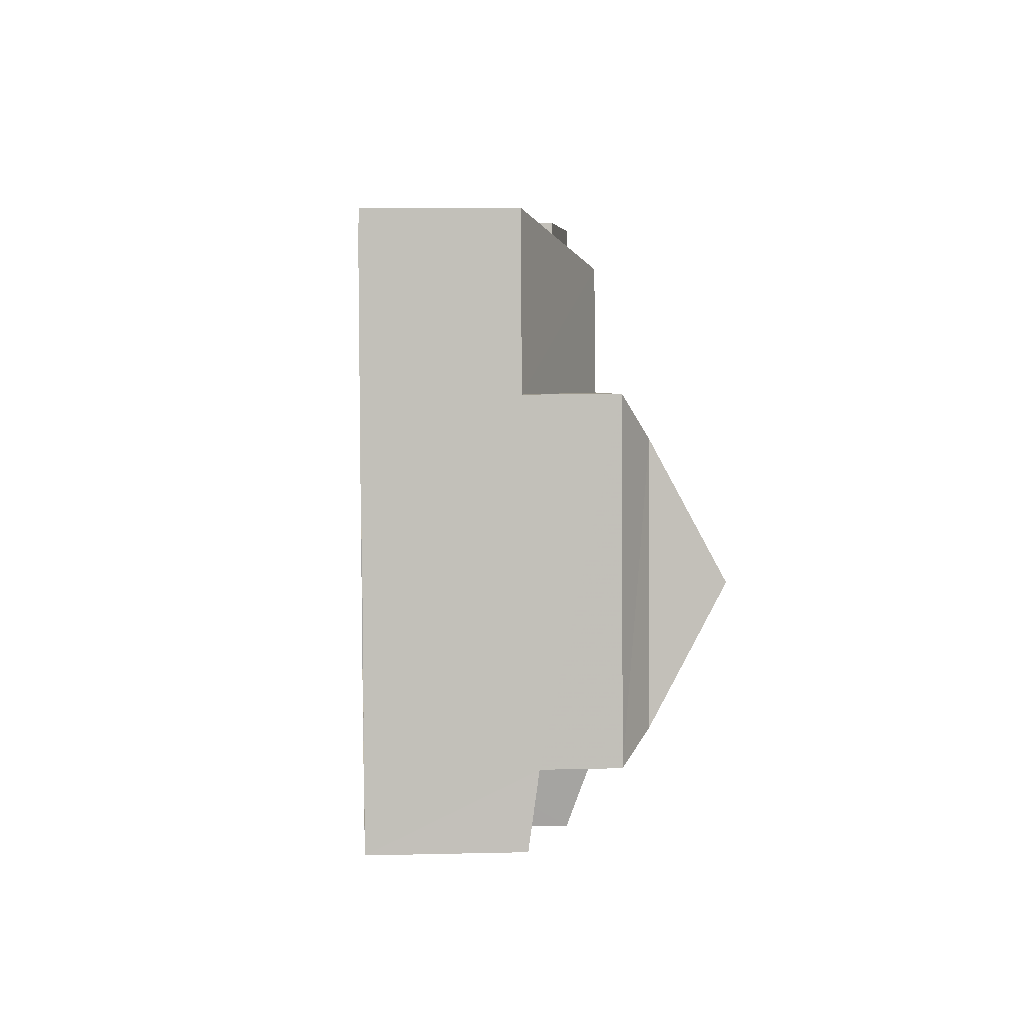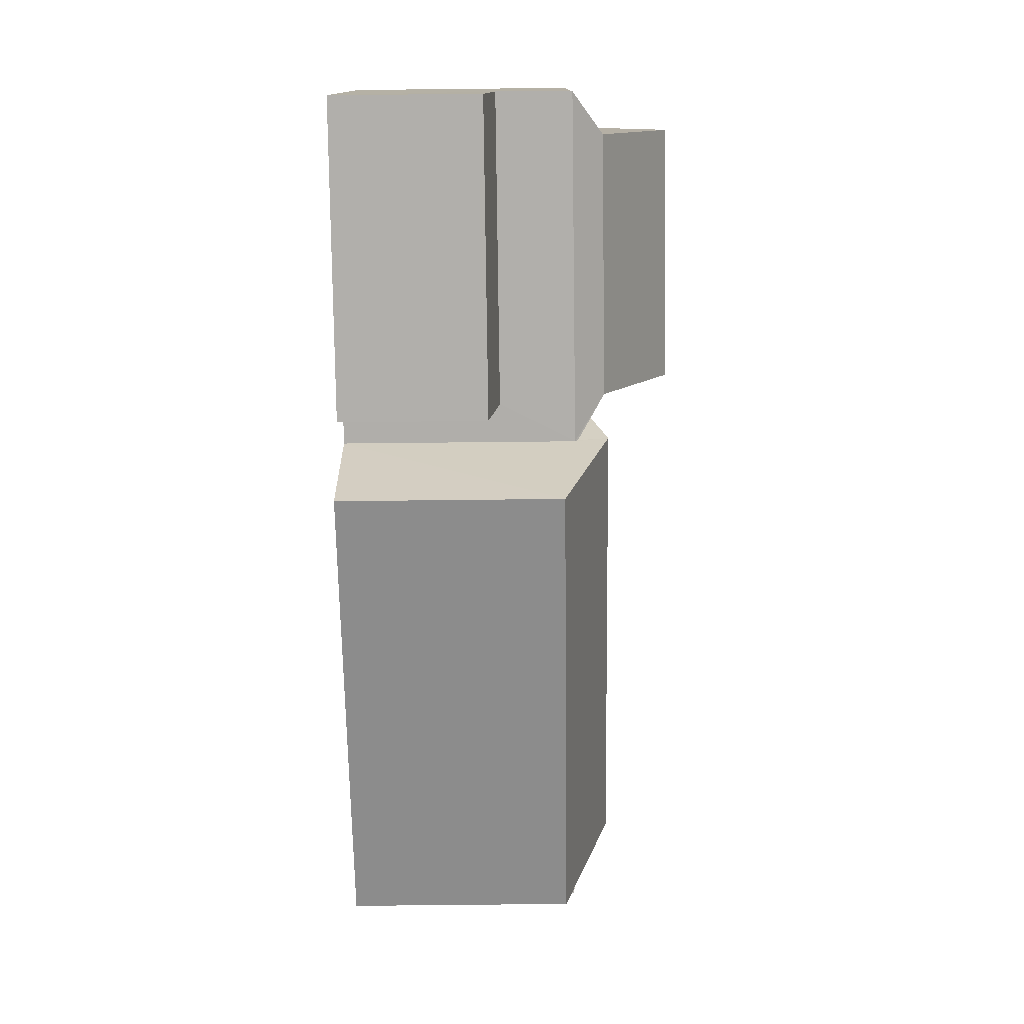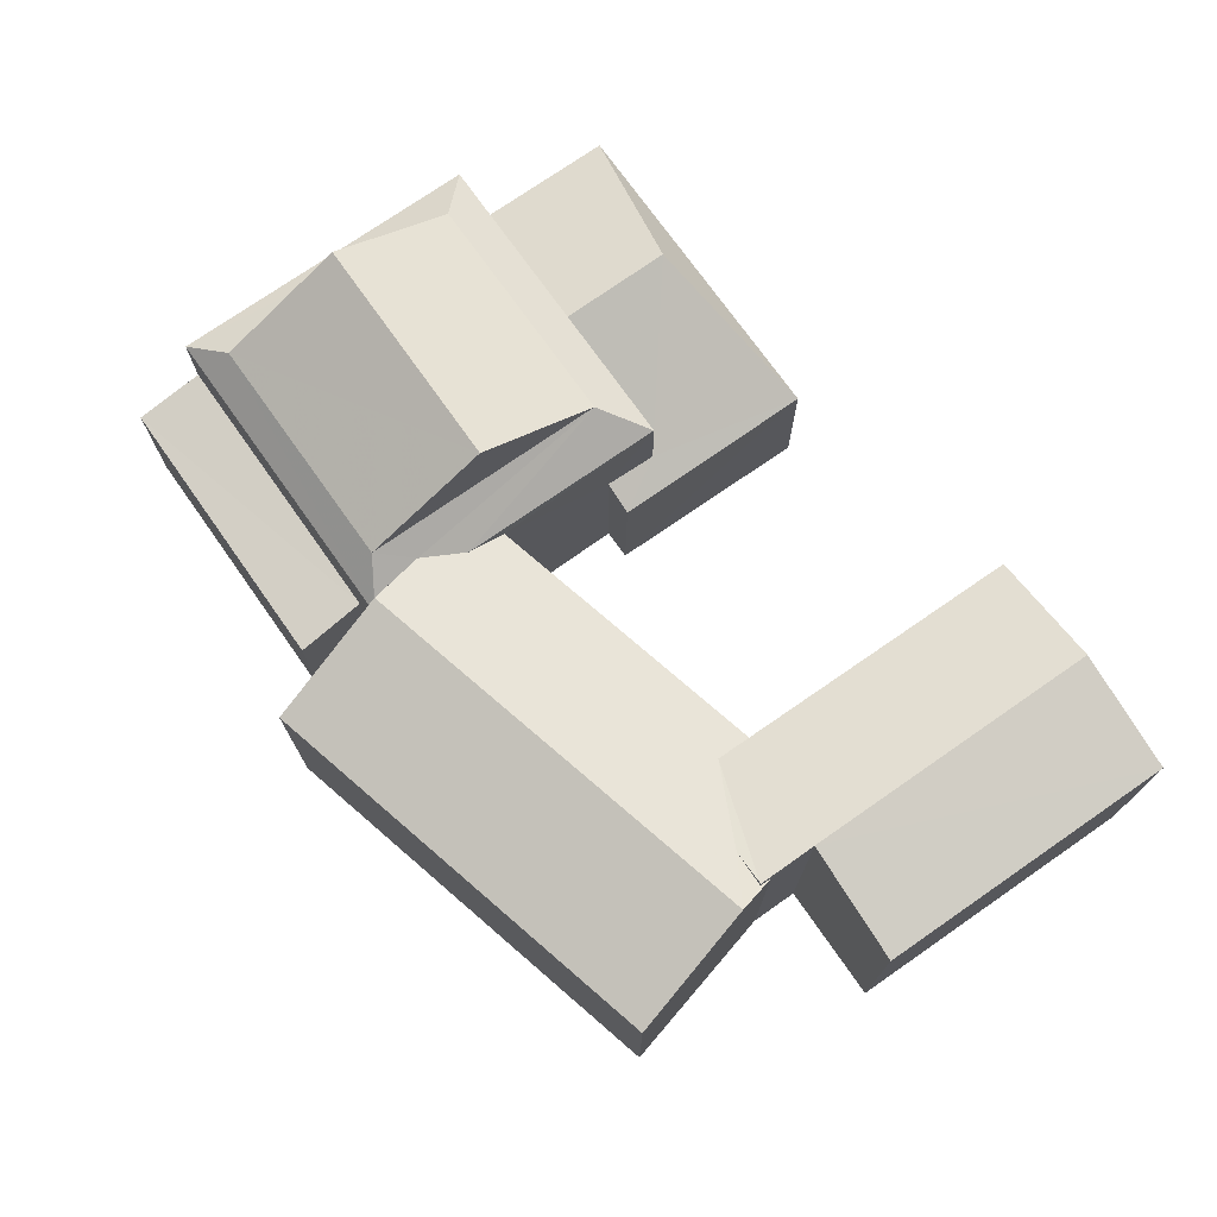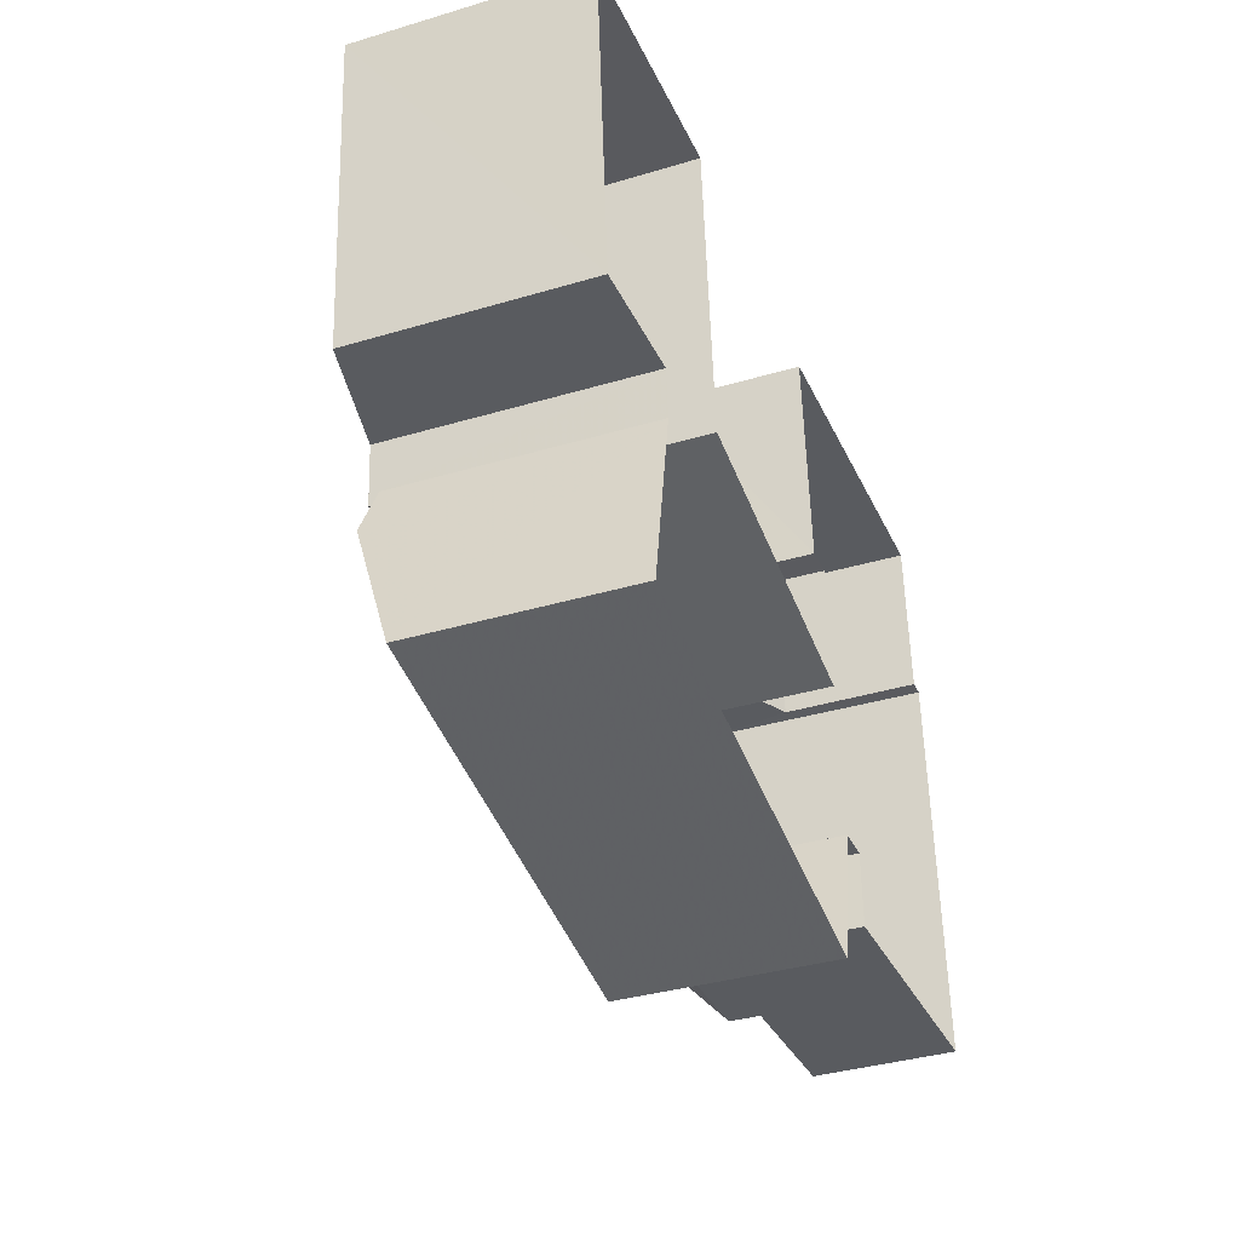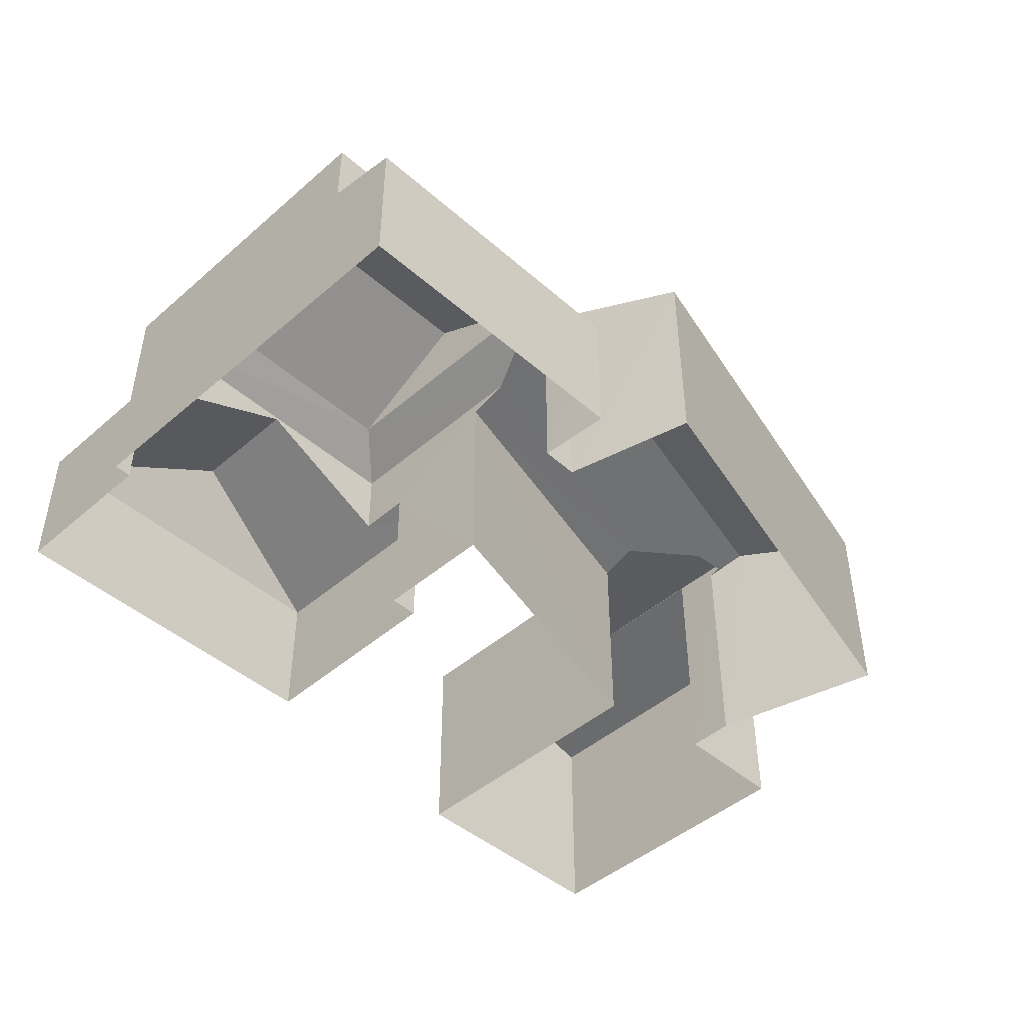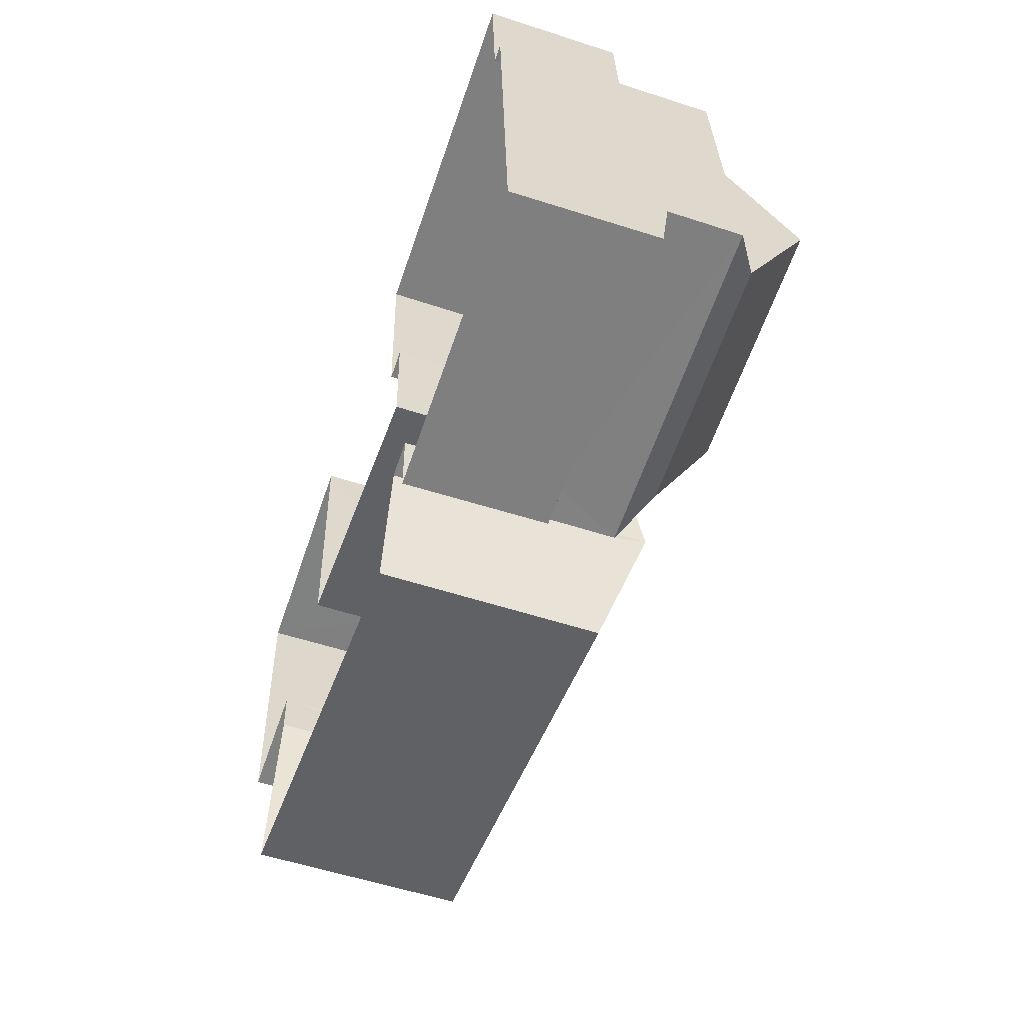
<metadata>
{"format":"obj","ext":"obj","renderer":"f3d","projection":"perspective","resolution":1024,"background":"white","views":[{"elev":7.6,"azim":-94.2,"up":"+Y"},{"elev":-74.2,"azim":-89.2,"up":"+Y"},{"elev":73.2,"azim":50.8,"up":"+Z"},{"elev":-36.1,"azim":111.4,"up":"+Y"},{"elev":-45.4,"azim":-49.2,"up":"+Z"},{"elev":-56.0,"azim":-108.9,"up":"+Y"}]}
</metadata>
<code>
v -3.139e+05 3.985e+04 6.074
v -3.139e+05 3.985e+04 6.075
v -3.139e+05 3.986e+04 6.076
v -3.139e+05 3.986e+04 6.076
v -3.139e+05 3.986e+04 6.075
v -3.139e+05 3.986e+04 6.075
v -3.139e+05 3.986e+04 6.076
v -3.139e+05 3.987e+04 6.077
v -3.139e+05 3.986e+04 6.076
v -3.139e+05 3.986e+04 6.076
v -3.139e+05 3.985e+04 6.075
v -3.139e+05 3.987e+04 6.079
v -3.139e+05 3.987e+04 6.079
v -3.139e+05 3.987e+04 6.078
v -3.139e+05 3.986e+04 6.077
v -3.139e+05 3.987e+04 6.08
v -3.139e+05 3.987e+04 6.079
v -3.139e+05 3.986e+04 6.078
v -3.139e+05 3.986e+04 6.078
v -3.139e+05 3.987e+04 9.97
v -3.139e+05 3.987e+04 12.29
v -3.139e+05 3.987e+04 9.971
v -3.139e+05 3.987e+04 12.29
v -3.139e+05 3.986e+04 12.34
v -3.139e+05 3.987e+04 12.34
v -3.139e+05 3.986e+04 13.14
v -3.139e+05 3.986e+04 13.14
v -3.139e+05 3.986e+04 13.14
v -3.139e+05 3.987e+04 13.14
v -3.139e+05 3.986e+04 13.18
v -3.139e+05 3.986e+04 13.18
v -3.139e+05 3.986e+04 12.35
v -3.139e+05 3.986e+04 12.43
v -3.139e+05 3.986e+04 12.35
v -3.139e+05 3.986e+04 15.1
v -3.139e+05 3.986e+04 13.18
v -3.139e+05 3.986e+04 15.1
v -3.139e+05 3.986e+04 13.18
v -3.139e+05 3.987e+04 10.37
v -3.139e+05 3.987e+04 9.97
v -3.139e+05 3.986e+04 9.969
v -3.139e+05 3.986e+04 10.37
v -3.139e+05 3.986e+04 12.9
v -3.139e+05 3.986e+04 12.34
v -3.139e+05 3.987e+04 12.34
v -3.139e+05 3.987e+04 12.36
v -3.139e+05 3.987e+04 12.35
v -3.139e+05 3.986e+04 12.87
v -3.139e+05 3.986e+04 12.98
v -3.139e+05 3.986e+04 13.26
v -3.139e+05 3.986e+04 13.26
v -3.139e+05 3.986e+04 11.99
v -3.139e+05 3.986e+04 11.99
v -3.139e+05 3.986e+04 12.35
v -3.139e+05 3.986e+04 12.71
v -3.139e+05 3.985e+04 11.99
v -3.139e+05 3.985e+04 11.99
v -3.139e+05 3.986e+04 10.33
v -3.139e+05 3.986e+04 10.04
v -3.139e+05 3.985e+04 10.04
v -3.139e+05 3.986e+04 10.33
f 1 2 3
f 4 5 1
f 6 7 8
f 9 10 11
f 12 13 9
f 5 4 7
f 8 7 14
f 10 15 3
f 16 17 13
f 18 17 19
f 7 4 14
f 4 3 15
f 13 18 15
f 1 3 4
f 13 10 9
f 13 15 10
f 13 17 18
f 20 21 22
f 20 23 21
f 24 25 26
f 27 26 28
f 28 26 29
f 26 25 29
f 30 31 32
f 30 32 33
f 31 34 32
f 35 36 37
f 35 38 36
f 21 39 40
f 40 39 41
f 21 23 39
f 41 39 42
f 43 28 44
f 44 29 45
f 44 28 29
f 38 46 36
f 38 47 46
f 36 34 31
f 36 46 34
f 48 49 50
f 43 51 50
f 52 53 44
f 51 54 55
f 43 44 51
f 43 50 49
f 44 53 54
f 44 54 51
f 30 55 38
f 47 38 54
f 33 55 30
f 38 55 54
f 21 40 22
f 51 56 57
f 50 51 57
f 58 59 60
f 58 61 59
f 31 30 35
f 37 31 35
f 56 2 1
f 57 56 1
f 24 7 6
f 24 26 7
f 41 42 18
f 19 41 18
f 13 12 20
f 12 46 20
f 23 47 39
f 46 47 23
f 20 46 23
f 10 60 11
f 10 58 60
f 32 3 56
f 55 33 51
f 3 2 56
f 33 32 51
f 51 32 56
f 25 8 29
f 8 14 29
f 14 45 29
f 35 30 38
f 49 27 28
f 43 49 28
f 14 52 45
f 45 52 44
f 4 52 14
f 5 7 48
f 7 26 48
f 48 27 49
f 48 26 27
f 15 42 53
f 54 53 47
f 15 18 42
f 47 42 39
f 53 42 47
f 4 15 53
f 52 4 53
f 37 36 31
f 59 9 11
f 60 59 11
f 22 17 16
f 22 40 17
f 6 8 25
f 24 6 25
f 34 46 61
f 46 12 61
f 61 9 59
f 61 12 9
f 40 19 17
f 40 41 19
f 13 22 16
f 13 20 22
f 1 5 57
f 57 5 50
f 5 48 50
f 10 3 58
f 3 32 58
f 58 34 61
f 58 32 34

</code>
